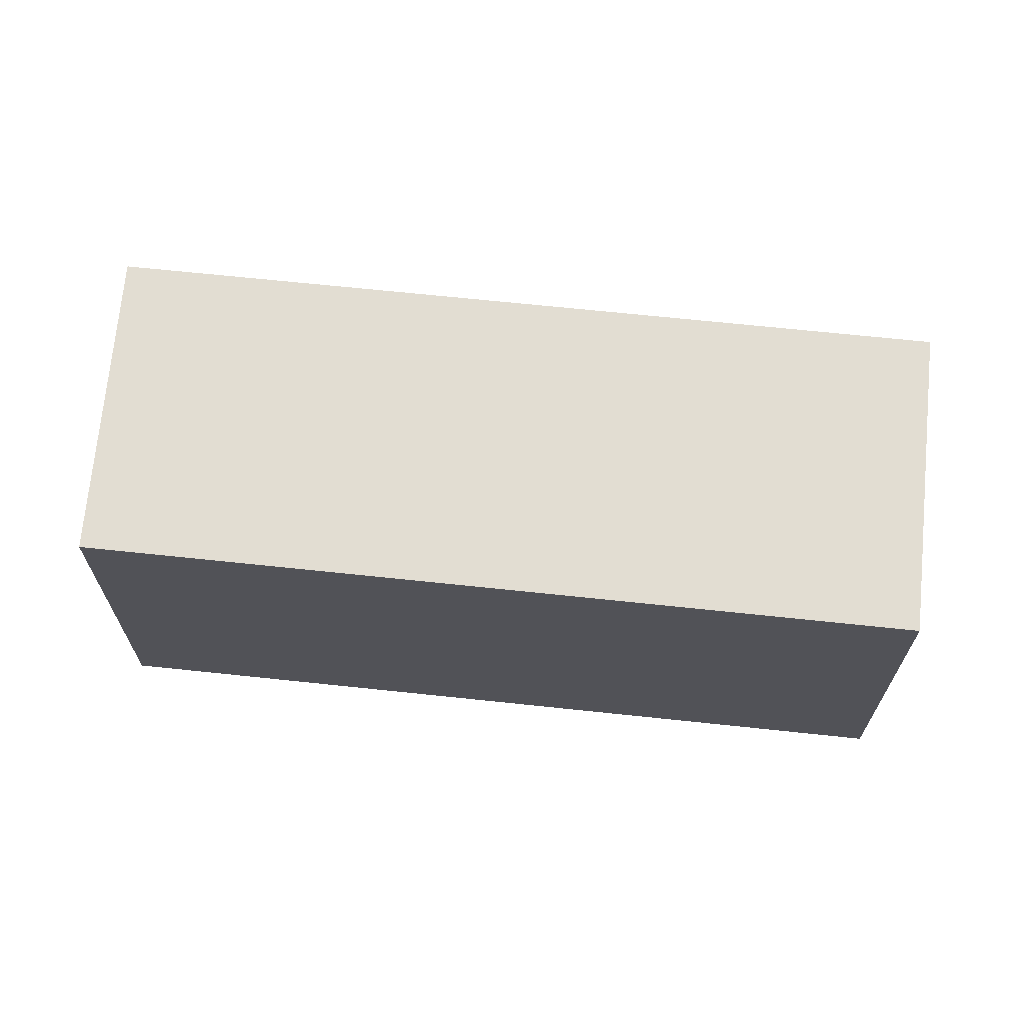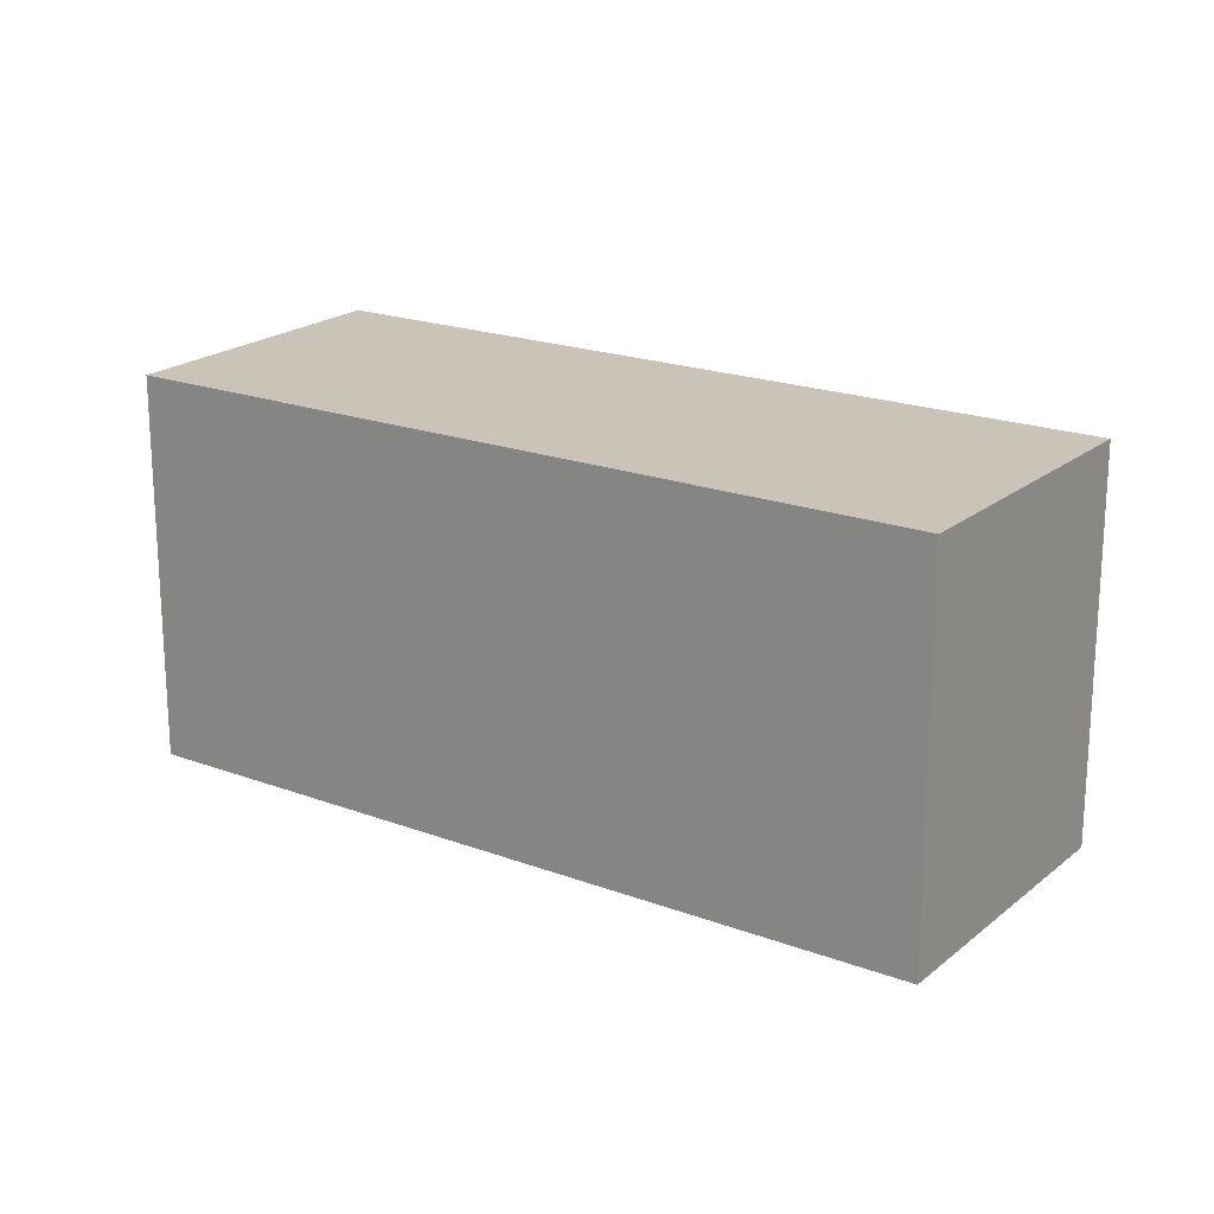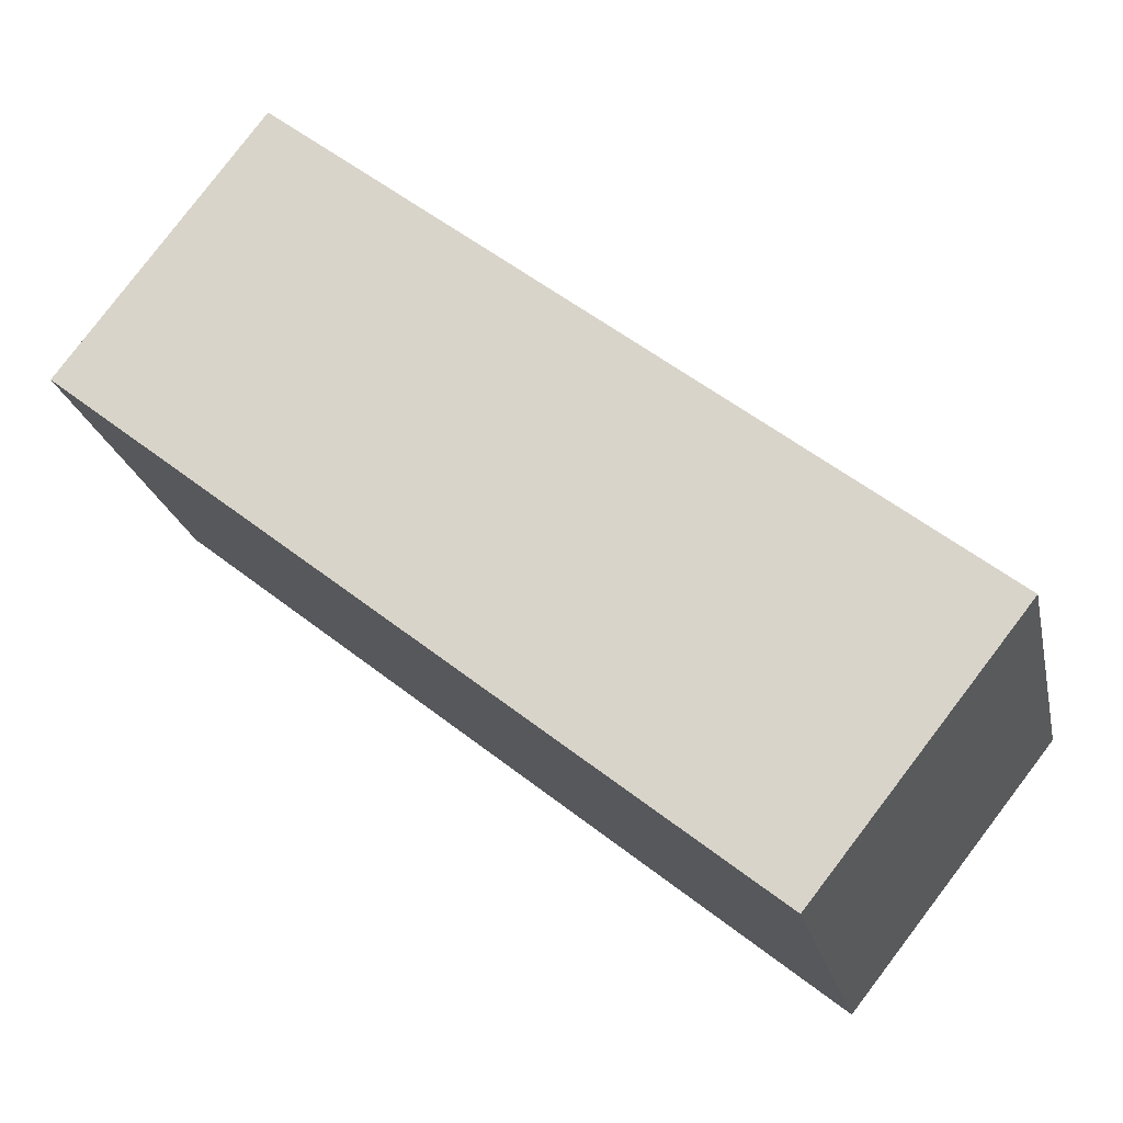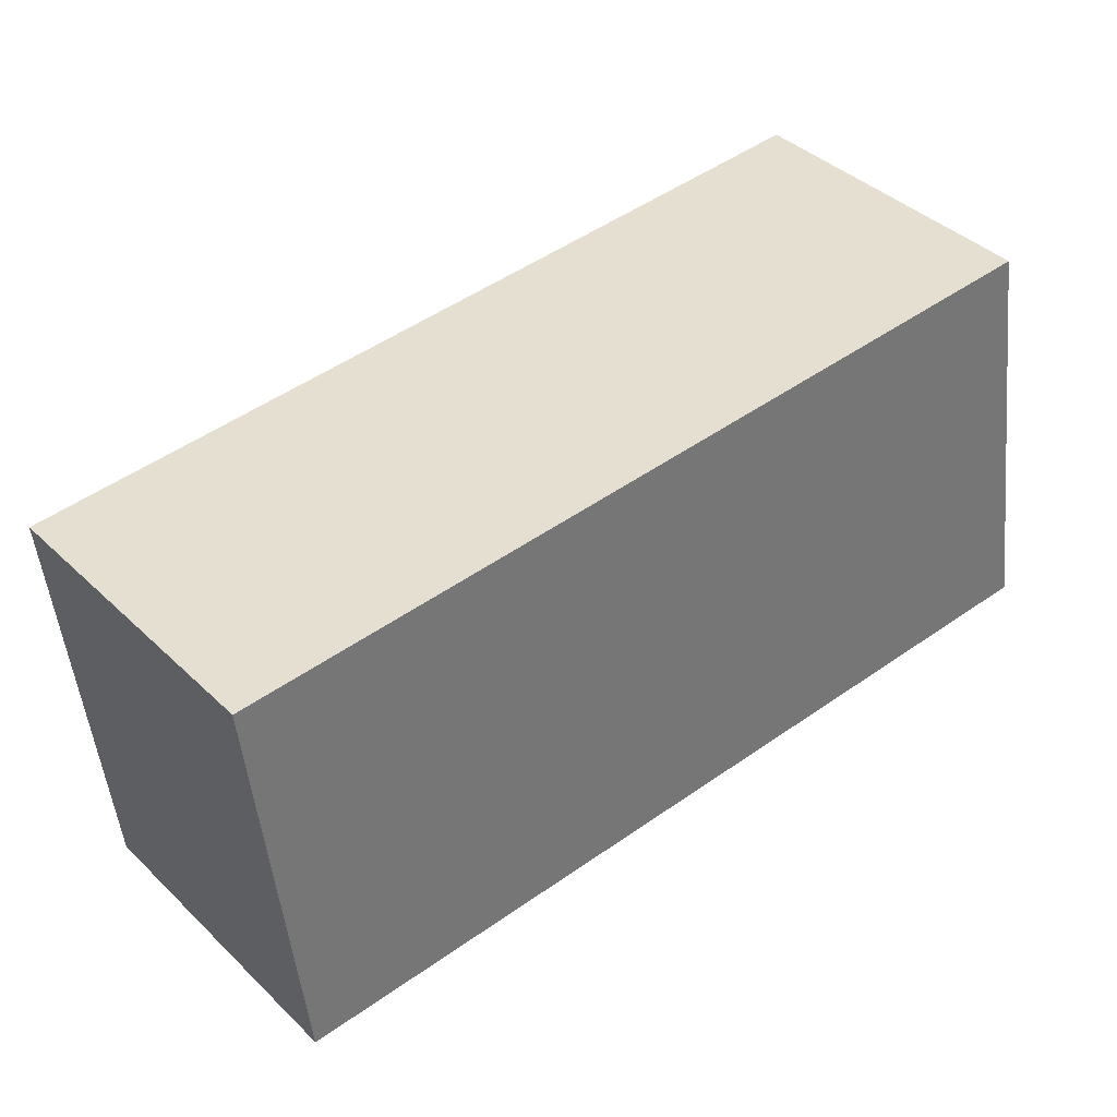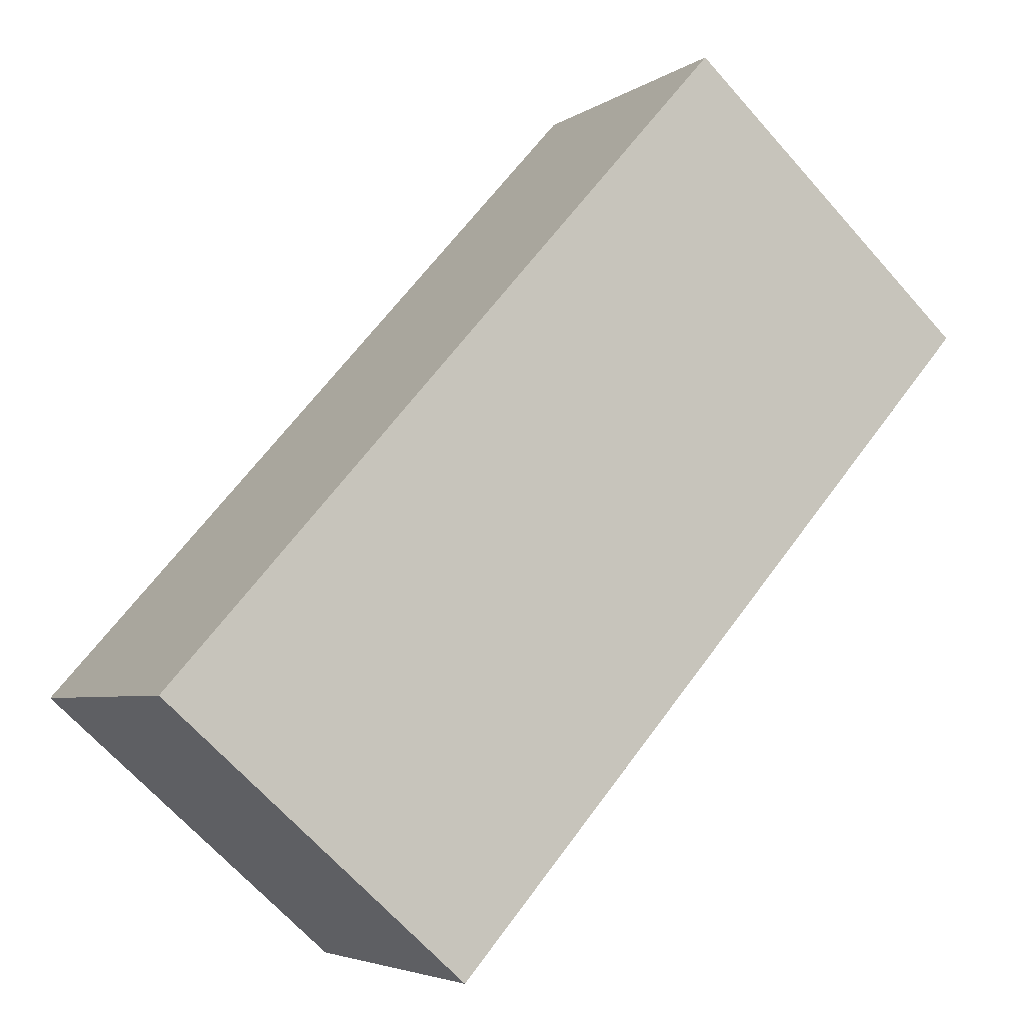
<metadata>
{"format":"obj","ext":"obj","renderer":"f3d","projection":"perspective","resolution":1024,"background":"white","views":[{"elev":68.2,"azim":147.6,"up":"+Y"},{"elev":20.0,"azim":176.2,"up":"+Y"},{"elev":-21.6,"azim":-168.2,"up":"+Z"},{"elev":-49.9,"azim":5.8,"up":"+Z"},{"elev":-67.2,"azim":41.6,"up":"+Z"}]}
</metadata>
<code>
v  0 2.043 1.251e-16
v  4.485 2.043 1.43
v  1.038 2.043 -1.308
v  3.474 2.043 2.757
v  1.038 8.009e-17 -1.308
v  0 0 0
v  3.474 -1.688e-16 2.757
v  4.485 -8.756e-17 1.43
g defaultobject
f 1 2 3
f 2 1 4
f 5 1 3
f 1 5 6
f 6 4 1
f 4 6 7
f 7 2 4
f 2 7 8
f 8 3 2
f 3 8 5
f 8 6 5
f 6 8 7

</code>
